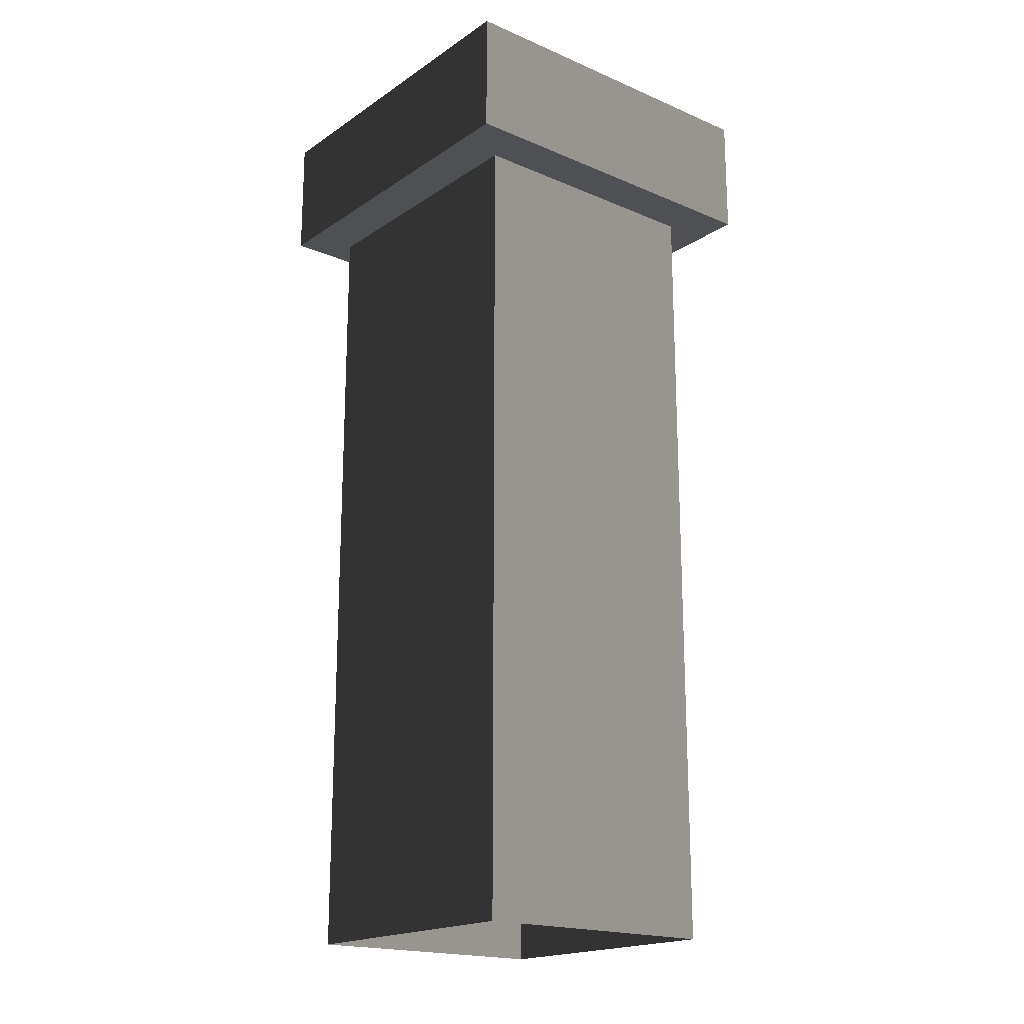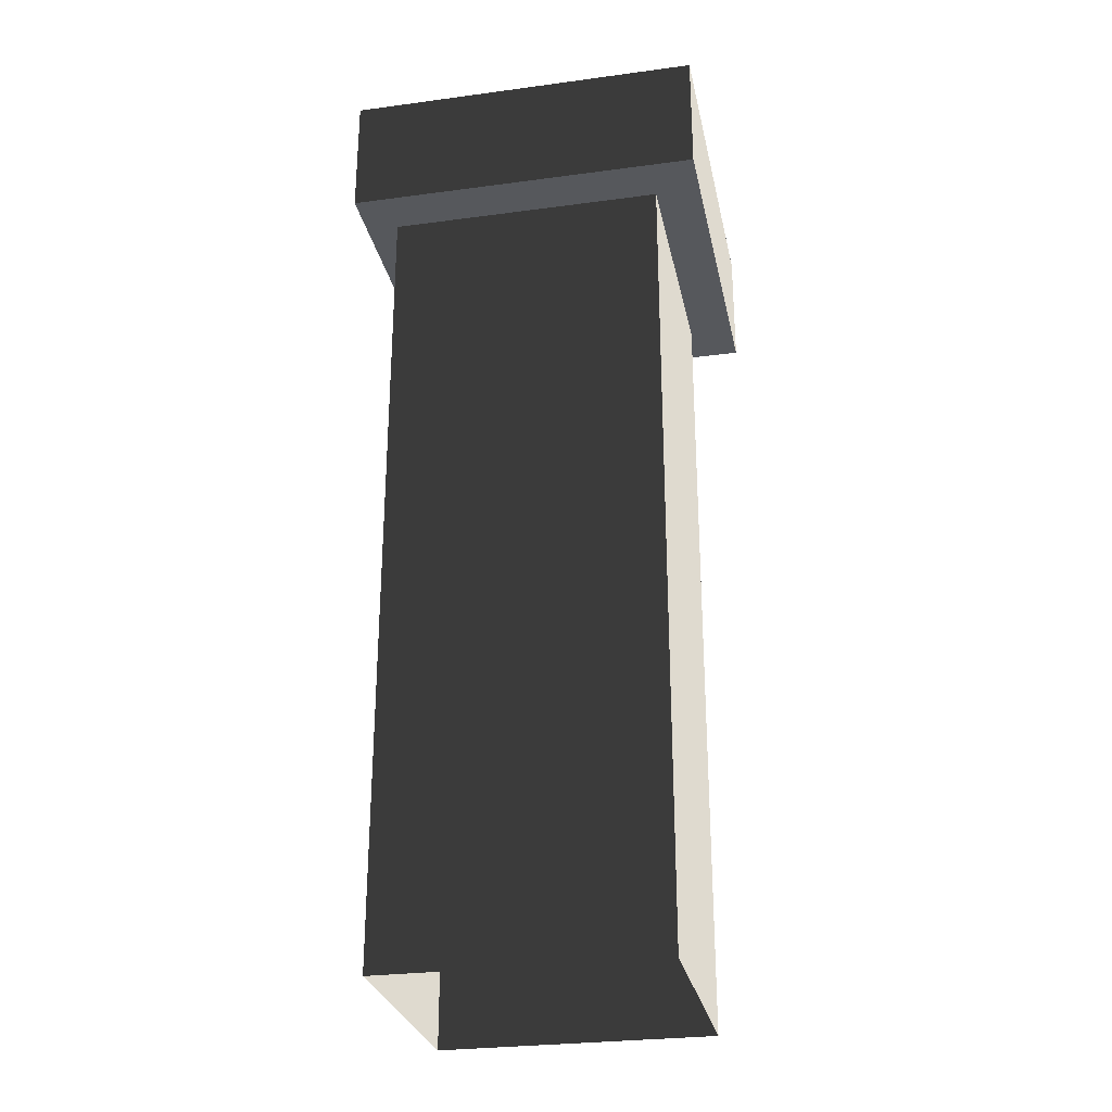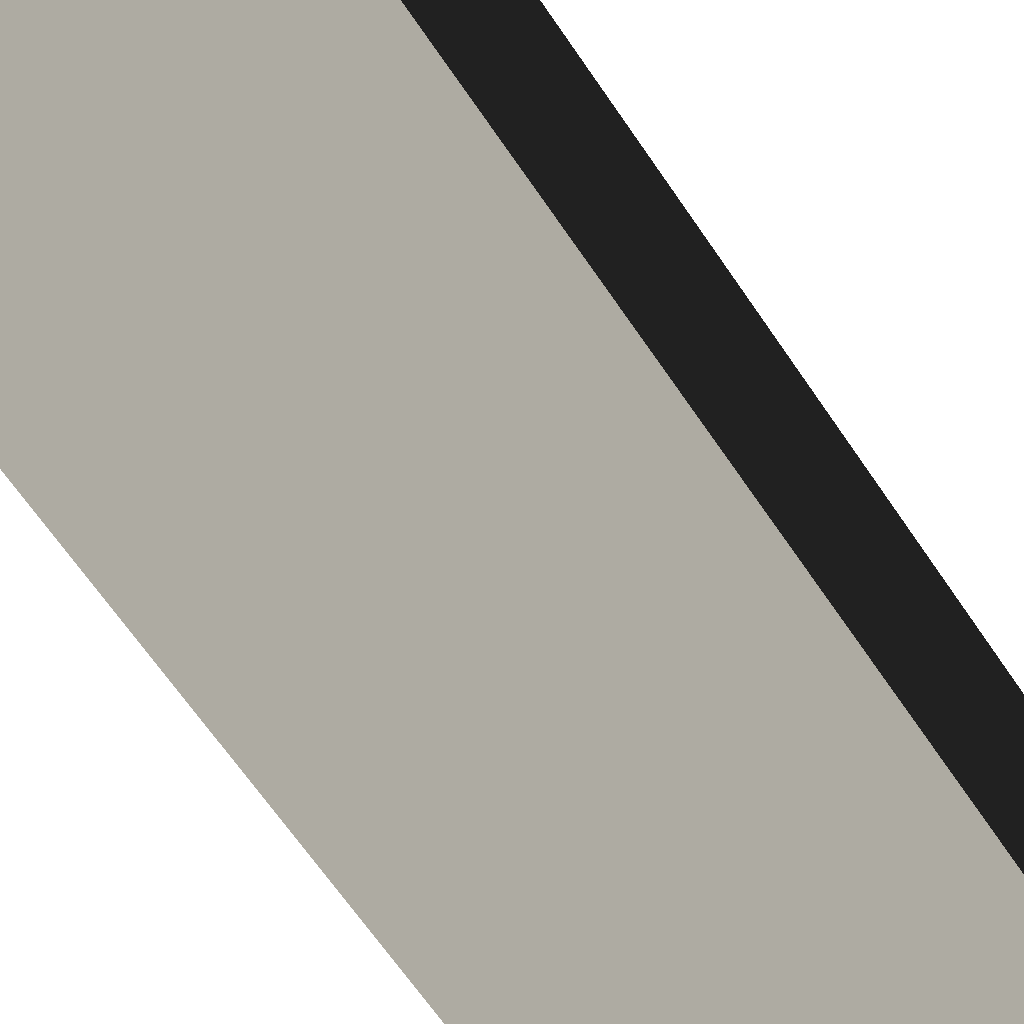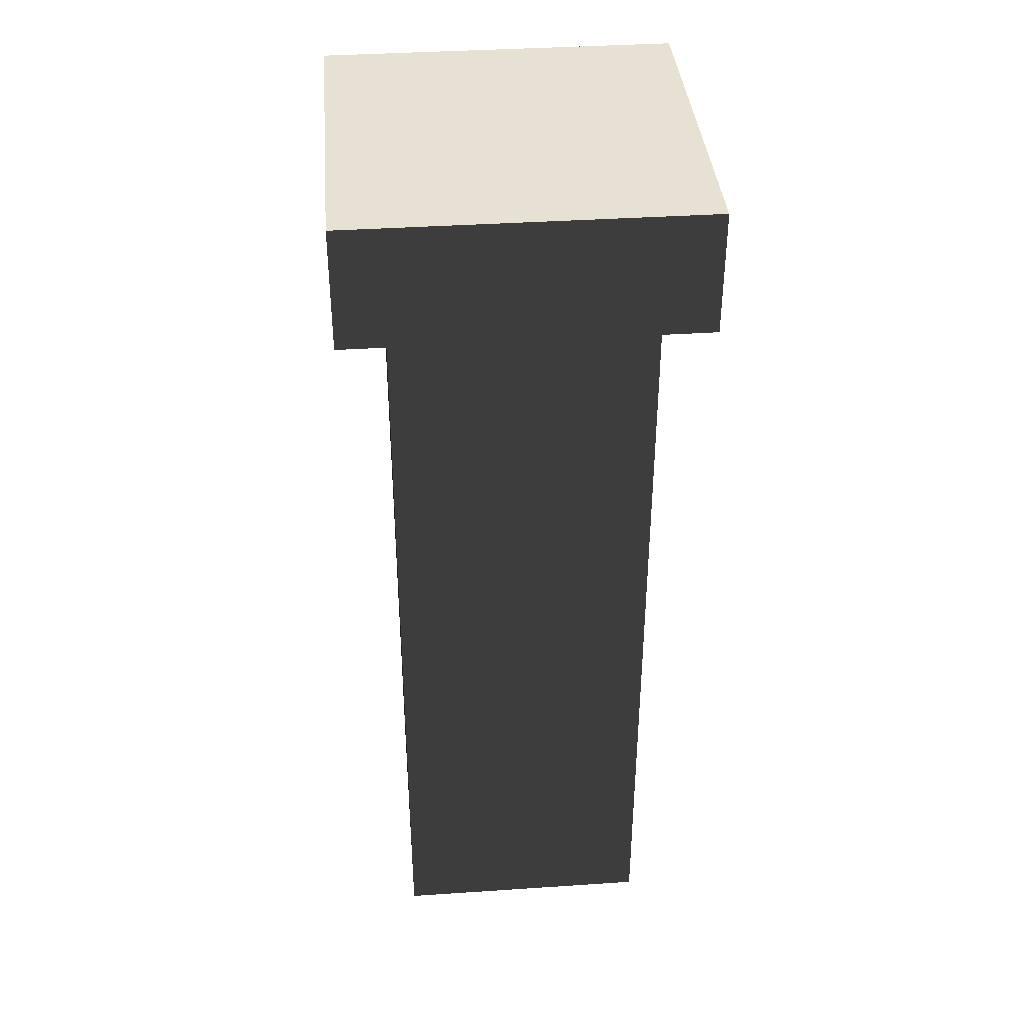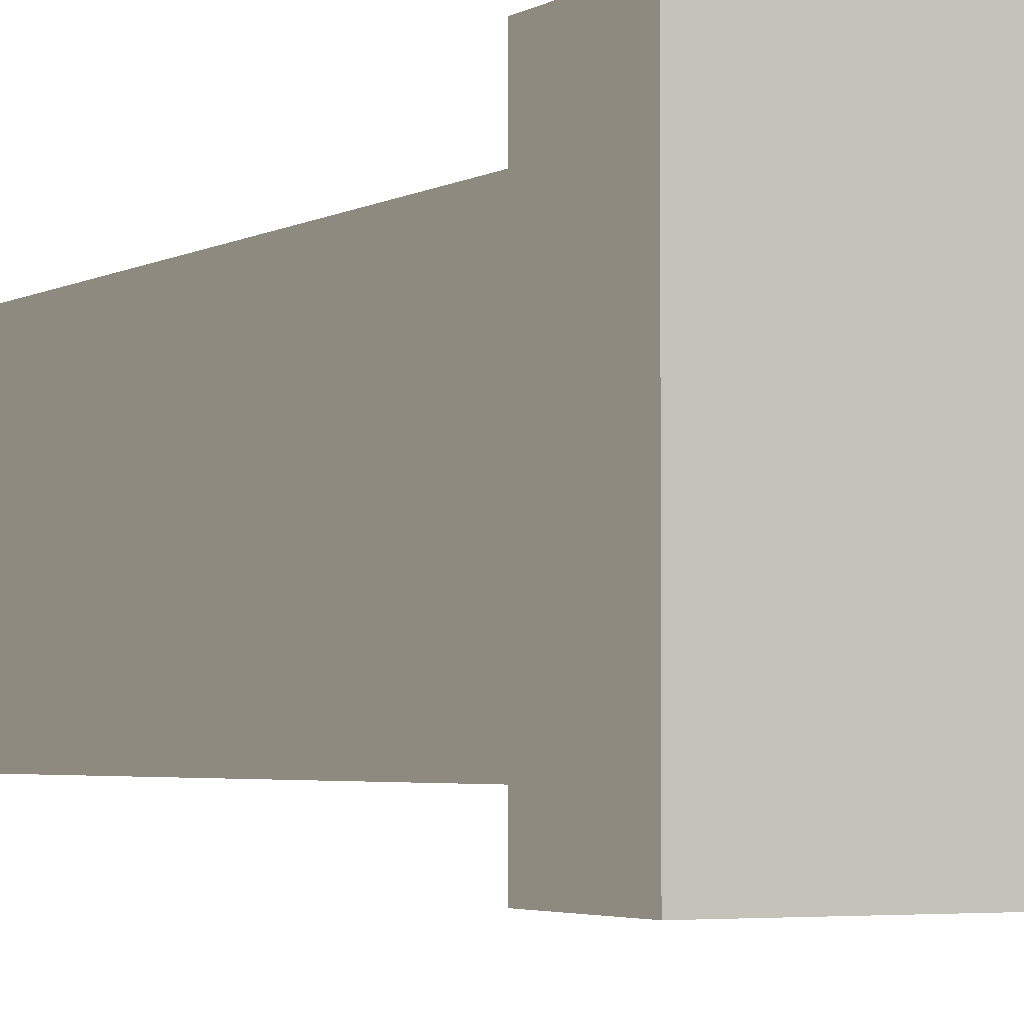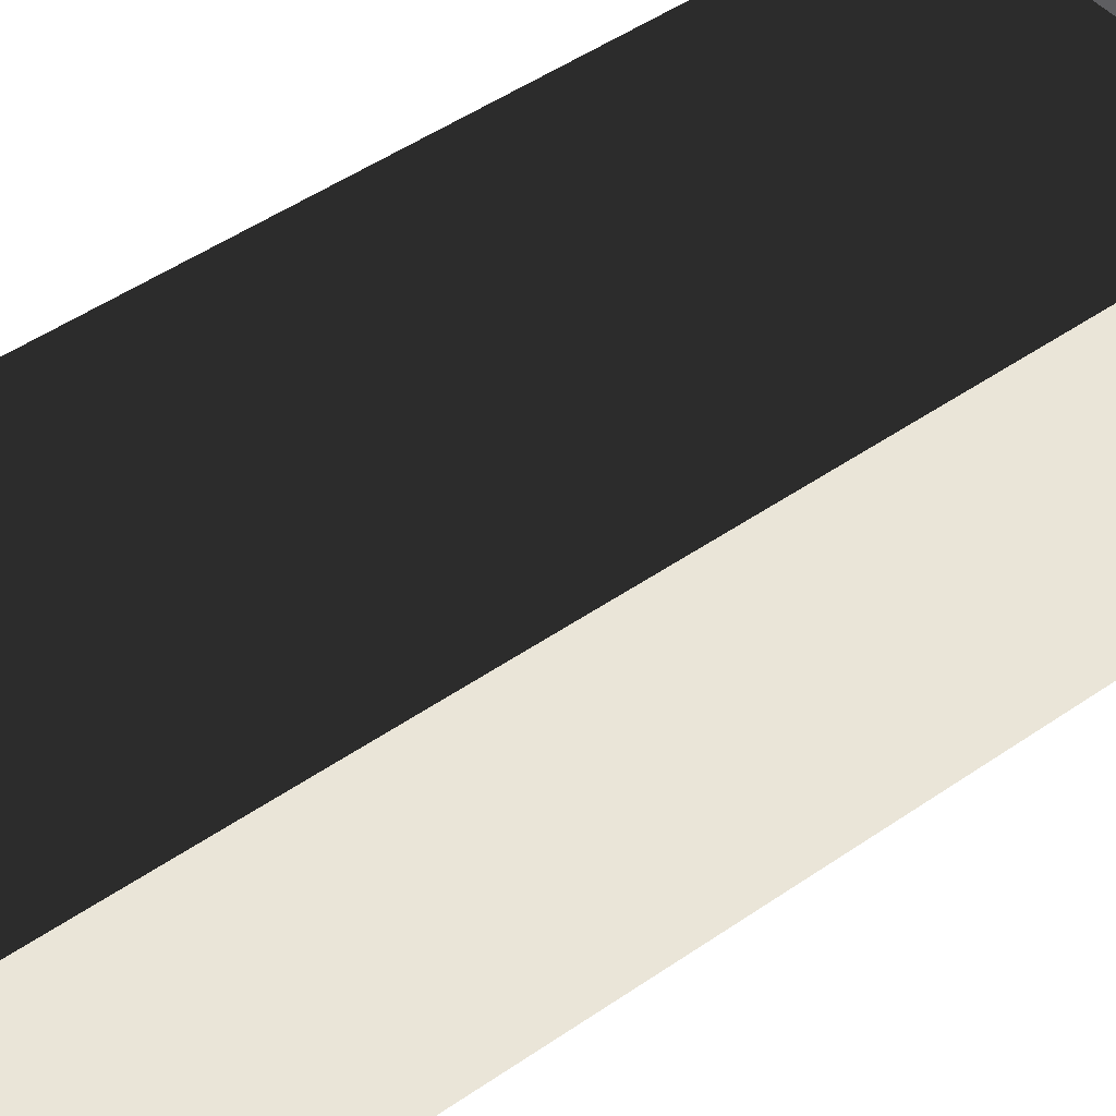
<metadata>
{"format":"obj","ext":"obj","renderer":"f3d","projection":"perspective","resolution":1024,"background":"white","views":[{"elev":-18.9,"azim":51.1,"up":"+Y"},{"elev":-28.1,"azim":11.5,"up":"+Y"},{"elev":-63.4,"azim":33.6,"up":"+Z"},{"elev":38.6,"azim":-94.8,"up":"+Y"},{"elev":-3.1,"azim":152.8,"up":"+Z"},{"elev":45.3,"azim":50.8,"up":"+Z"}]}
</metadata>
<code>
v -0.4519 2.005 -0.4519
v -0.4519 2.32 -0.4519
v -0.4519 2.32 0.4519
v -0.4519 2.005 0.4519
v -0.4519 2.32 -0.4519
v 0.4519 2.32 -0.4519
v 0.4519 2.32 0.4519
v -0.4519 2.32 0.4519
v 0.4519 2.32 -0.4519
v 0.4519 2.005 -0.4519
v 0.4519 2.005 0.4519
v 0.4519 2.32 0.4519
v 0.4519 2.005 -0.4519
v -0.4519 2.005 -0.4519
v -0.4519 2.005 0.4519
v 0.4519 2.005 0.4519
v -0.4519 2.005 0.4519
v -0.4519 2.32 0.4519
v 0.4519 2.32 0.4519
v 0.4519 2.005 0.4519
v 0.4519 2.005 -0.4519
v 0.4519 2.32 -0.4519
v -0.4519 2.32 -0.4519
v -0.4519 2.005 -0.4519
v 0.336 2.198 0.3308
v 0.336 -0.05228 0.3308
v -0.3683 -0.05228 0.3308
v -0.3683 2.198 0.3308
v -0.3683 2.198 0.3308
v -0.3683 -0.05228 0.3308
v -0.3683 -0.05228 -0.3308
v -0.3683 2.198 -0.3308
v -0.3683 2.198 -0.3308
v -0.3683 -0.05228 -0.3308
v 0.336 -0.05228 -0.3308
v 0.336 2.198 -0.3308
v 0.336 2.198 -0.3308
v 0.336 -0.05228 -0.3308
v 0.336 -0.05228 0.3308
v 0.336 2.198 0.3308
g Brickwall1B_(19)_903_9
f 1 3 2
f 1 4 3
f 5 7 6
f 5 8 7
f 9 11 10
f 9 12 11
f 13 15 14
f 13 16 15
f 17 19 18
f 17 20 19
f 21 23 22
f 21 24 23
f 25 27 26
f 25 28 27
f 29 31 30
f 29 32 31
f 33 35 34
f 33 36 35
f 37 39 38
f 37 40 39

</code>
